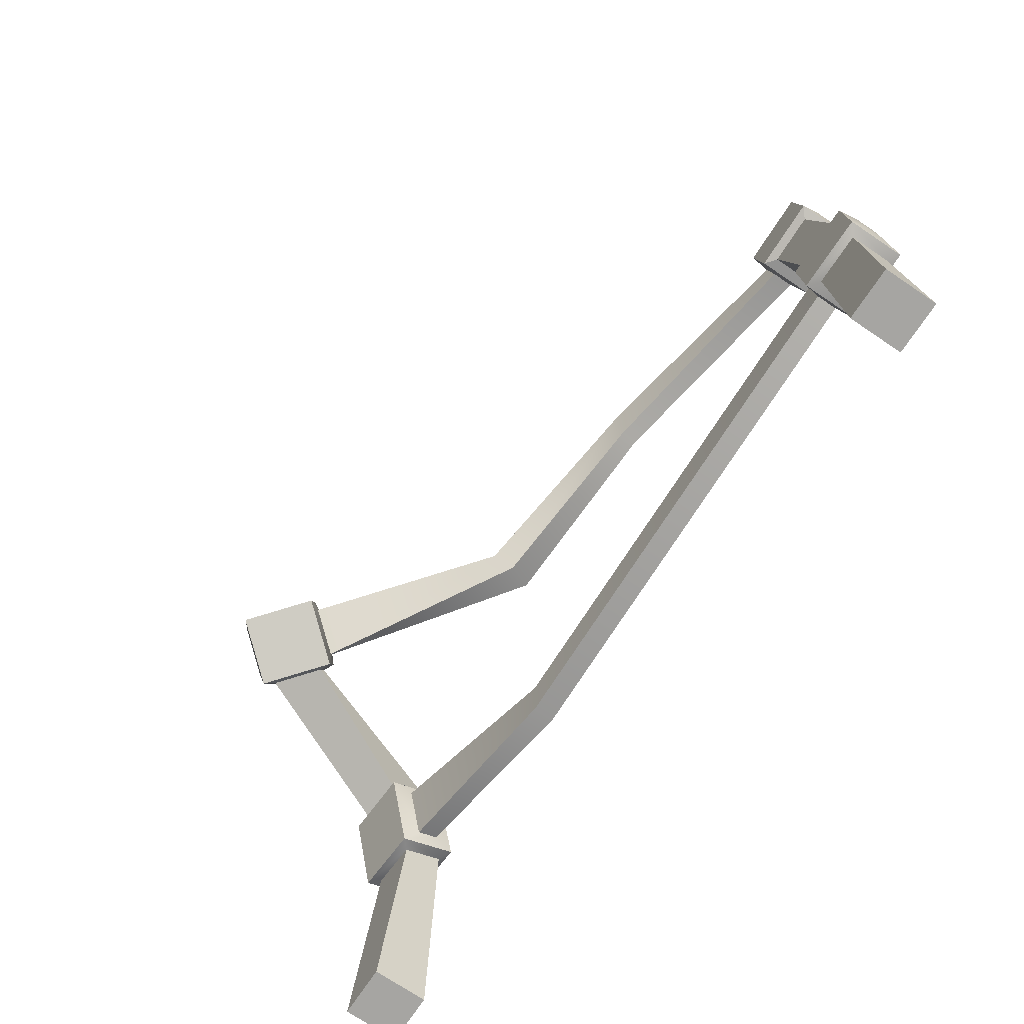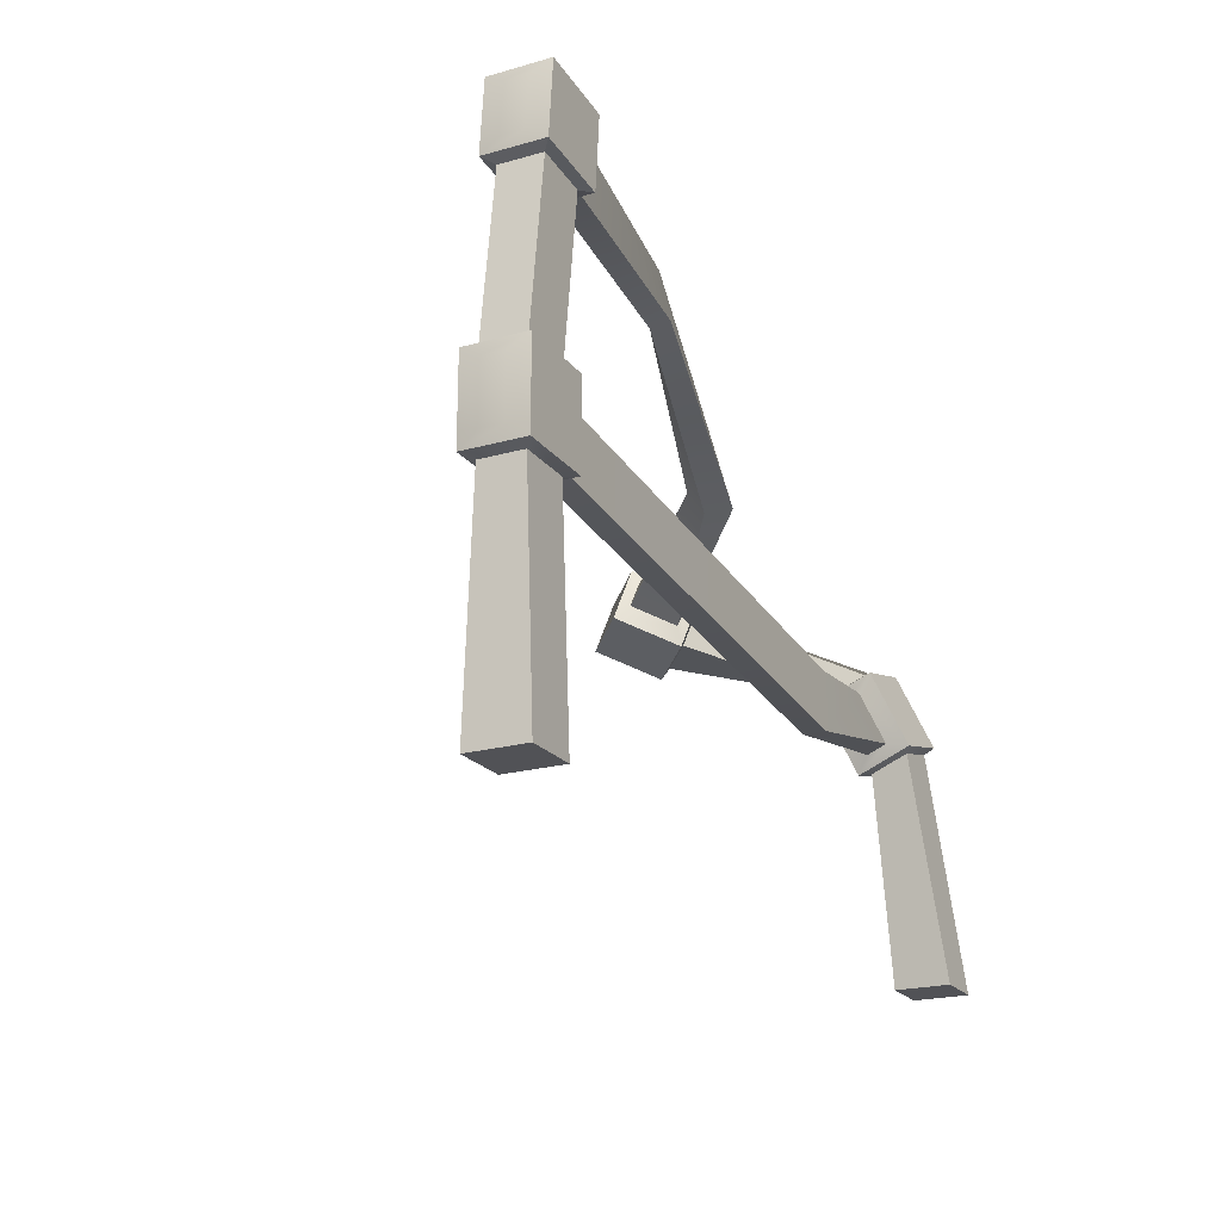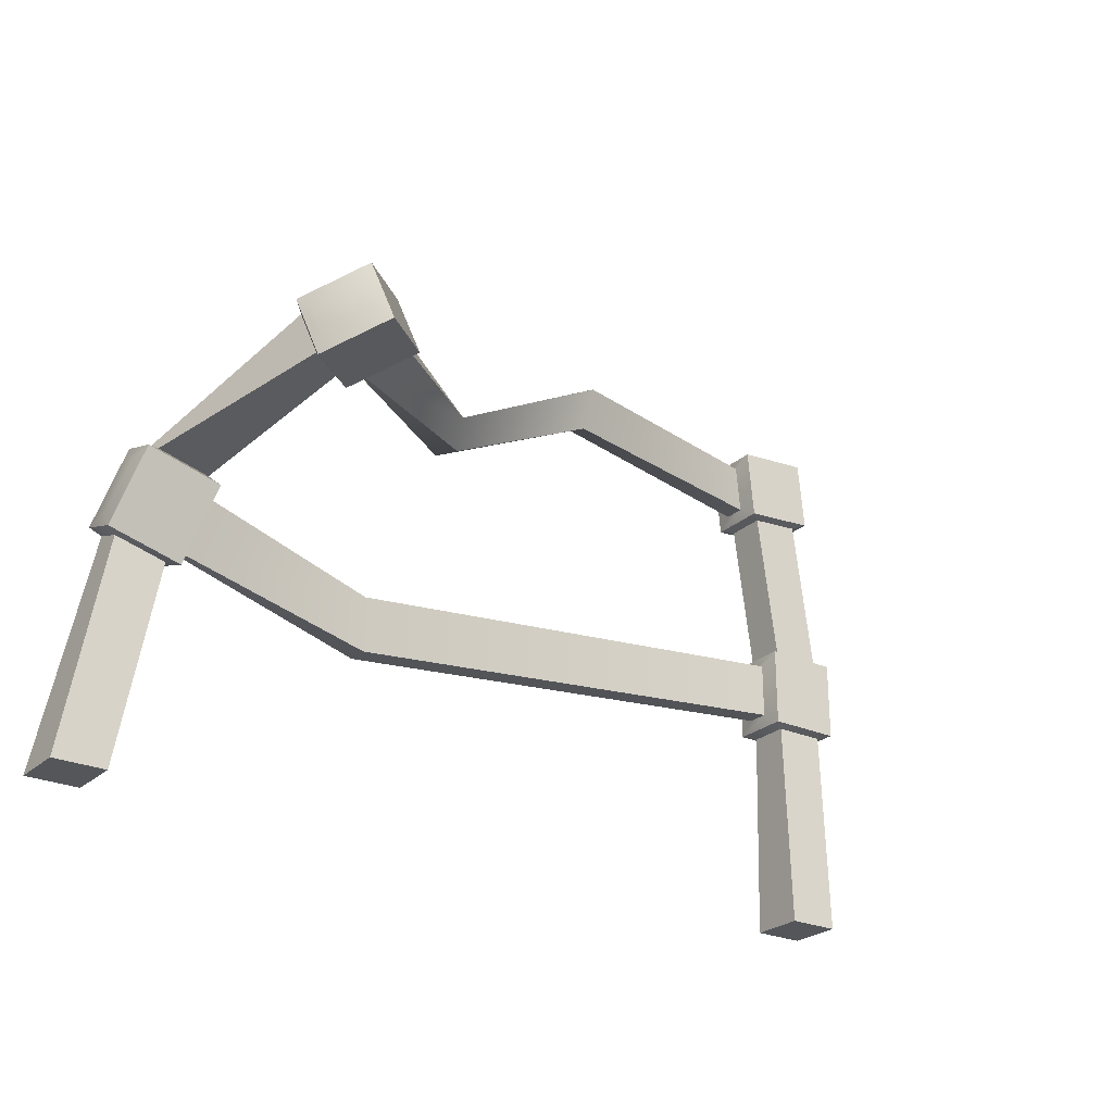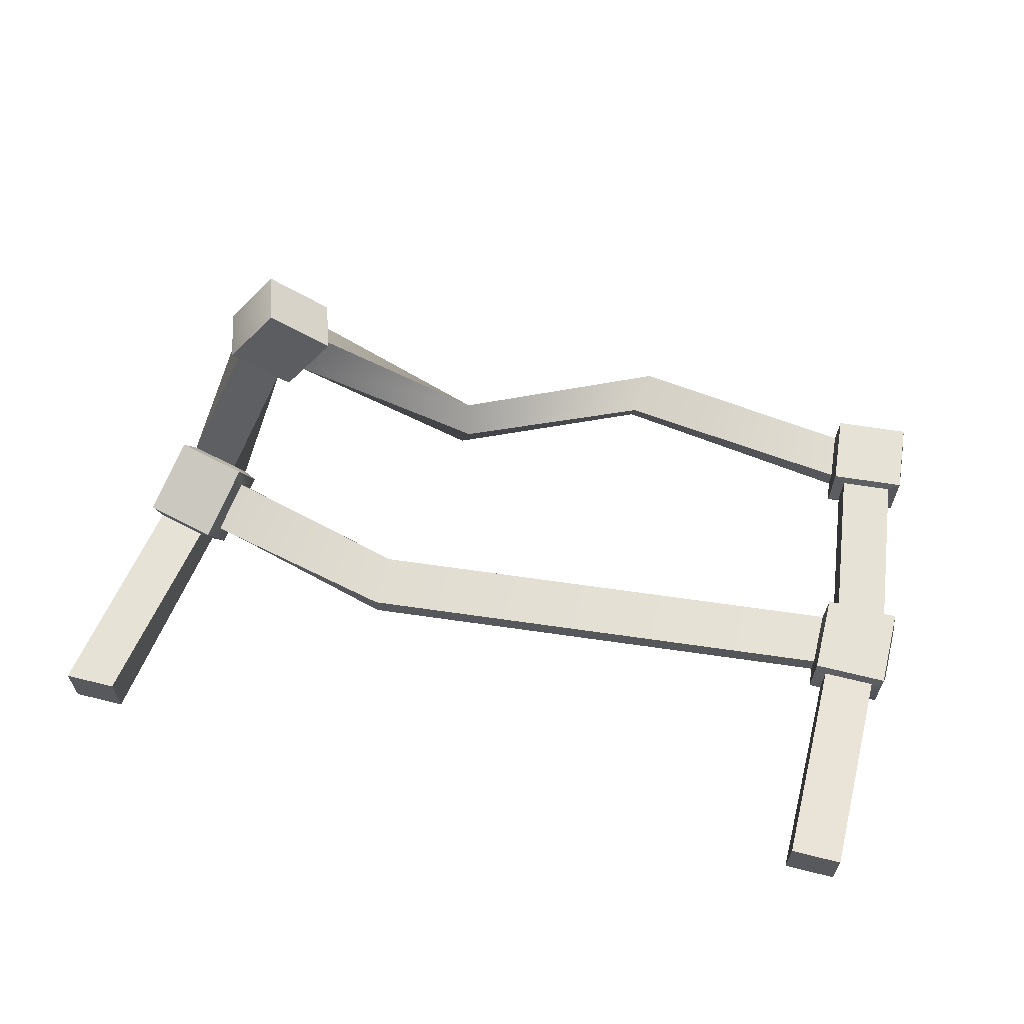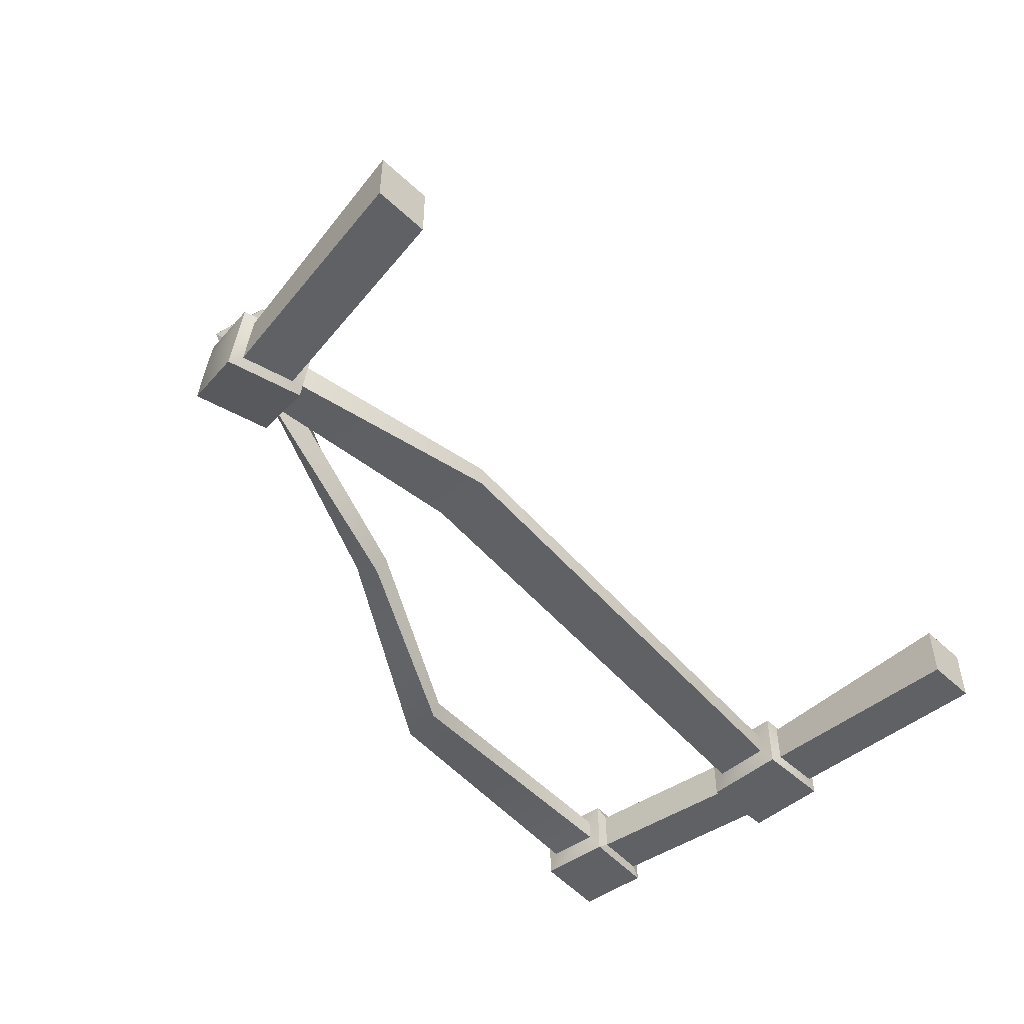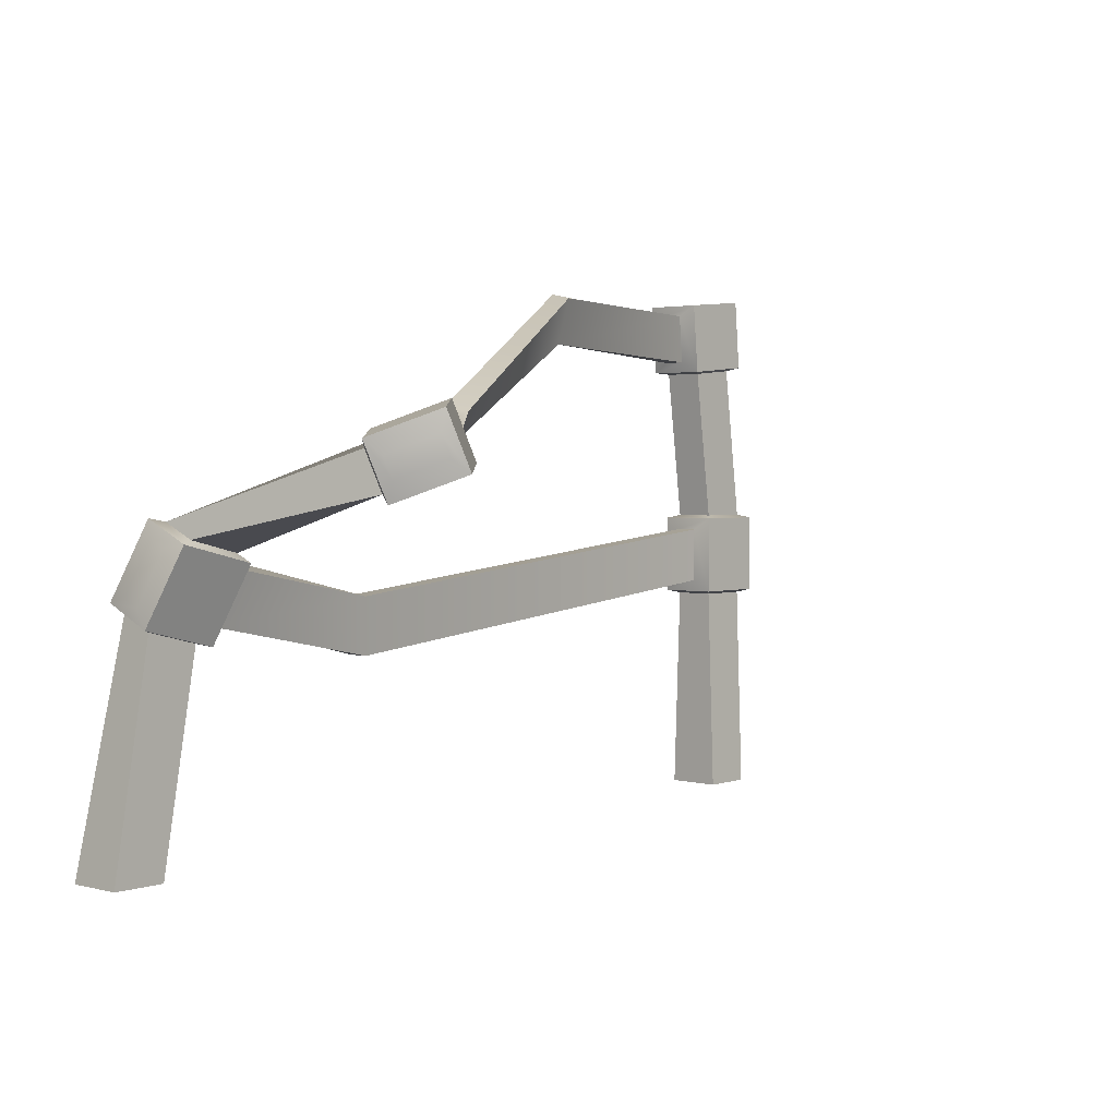
<metadata>
{"format":"obj","ext":"obj","renderer":"f3d","projection":"perspective","resolution":1024,"background":"white","views":[{"elev":-73.8,"azim":56.2,"up":"+Y"},{"elev":-21.2,"azim":116.8,"up":"+Y"},{"elev":-25.7,"azim":-35.7,"up":"+Y"},{"elev":63.0,"azim":14.2,"up":"+Z"},{"elev":-48.9,"azim":-46.0,"up":"+Z"},{"elev":2.6,"azim":-48.3,"up":"+Y"}]}
</metadata>
<code>
v 11.73 -1.684 -3.3
v 14.16 -1.684 -3.3
v 11.73 0.9199 -3.3
v 14.16 0.9199 -3.3
v 11.73 0.9199 -5.181
v 14.16 0.9199 -5.181
v 11.73 -1.684 -5.181
v 14.16 -1.684 -5.181
v 12.11 1.023 -3.589
v 13.78 1.023 -3.589
v 12.11 1.023 -4.893
v 13.78 1.023 -4.893
v 12.11 -1.787 -4.893
v 13.78 -1.787 -4.893
v 12.11 -1.787 -3.589
v 13.78 -1.787 -3.589
v 11.44 6.05 -3.589
v 13.11 6.198 -3.589
v 11.44 6.05 -4.893
v 13.11 6.198 -4.893
v 12.11 -8.643 -5.124
v 13.78 -8.643 -5.124
v 12.11 -8.643 -3.357
v 13.78 -8.643 -3.357
v 11.06 6.103 -3.302
v 13.47 6.316 -3.302
v 11.06 6.103 -5.179
v 13.47 6.316 -5.179
v 10.86 8.43 -3.302
v 13.26 8.643 -3.302
v 10.86 8.43 -5.179
v 13.26 8.643 -5.179
v 14.25 -1.288 -3.893
v 14.25 0.5241 -3.893
v 14.25 -1.288 -4.589
v 14.25 0.5241 -4.589
v 11.64 -1.288 -3.893
v 11.64 0.5241 -3.893
v 11.64 0.5241 -4.589
v 11.64 -1.288 -4.589
v 13.53 6.678 -3.894
v 13.39 8.298 -3.894
v 13.53 6.678 -4.588
v 13.39 8.298 -4.588
v 10.79 8.068 -3.894
v 10.79 8.068 -4.588
v 10.94 6.449 -4.588
v 10.94 6.449 -3.894
v -10.89 -1.512 -4.771
v -13.24 -0.9245 -4.771
v -10.3 0.8349 -3.808
v -12.65 1.423 -3.808
v -10.47 0.1601 -2.06
v -12.82 0.748 -2.06
v -11.06 -2.187 -3.023
v -13.41 -1.599 -3.023
v -10.67 0.9142 -3.501
v -12.29 1.322 -3.501
v -10.78 0.4465 -2.29
v -12.41 0.8539 -2.29
v -11.42 -2.086 -3.329
v -13.04 -1.679 -3.329
v -11.3 -1.618 -4.54
v -12.93 -1.211 -4.54
v -9.548 3.531 1.765
v -10.81 3.332 2.857
v -9.141 2.318 2.014
v -10.4 2.119 3.106
v -12.57 -8.643 -3.357
v -14.25 -8.643 -3.357
v -12.57 -8.643 -5.124
v -14.25 -8.643 -5.124
v -9.311 3.871 1.534
v -11.12 3.585 3.106
v -8.724 2.125 1.892
v -10.54 1.839 3.464
v -7.95 4.682 3.251
v -9.763 4.395 4.823
v -7.363 2.936 3.609
v -9.175 2.649 5.181
v -13.3 -0.7571 -4.074
v -12.89 0.8767 -3.403
v -13.36 -1.007 -3.427
v -12.95 0.627 -2.757
v -10.76 -1.391 -4.074
v -10.35 0.2423 -3.403
v -10.41 -0.007312 -2.757
v -10.82 -1.641 -3.427
v -10.8 3.147 3.542
v -9.856 3.711 4.737
v -10.59 2.501 3.675
v -9.639 3.065 4.87
v -7.9 4.02 3.041
v -7.683 3.374 3.173
v -8.63 2.81 1.978
v -8.848 3.456 1.846
v -3.093 4.56 -1.903
v -2.874 3.721 -2.543
v -2.574 3.636 -1.76
v -2.793 4.475 -1.121
v -4.427 -1.114 -4.589
v -4.427 -2.926 -4.589
v -4.427 -2.926 -3.893
v -4.427 -1.114 -3.893
v 3.256 8.381 -3.151
v 3.007 6.886 -3.371
v 3.113 6.744 -2.775
v 3.361 8.24 -2.554
f 4 3 1 2
f 31 29 30 32
f 8 7 5 6
f 23 21 22 24
f 34 33 35 36
f 9 3 4 10
f 10 4 6 12
f 11 5 3 9
f 12 6 5 11
f 13 7 8 14
f 14 8 2 16
f 15 1 7 13
f 16 2 1 15
f 17 9 10 18
f 18 10 12 20
f 19 11 9 17
f 20 12 11 19
f 21 13 14 22
f 22 14 16 24
f 21 23 15 13
f 23 24 16 15
f 25 17 18 26
f 26 18 20 28
f 27 19 17 25
f 28 20 19 27
f 29 25 26 30
f 42 41 43 44
f 31 32 28 27
f 4 2 33 34
f 2 8 35 33
f 8 6 36 35
f 6 4 34 36
f 1 3 38 37
f 3 5 39 38
f 5 7 40 39
f 7 1 37 40
f 30 26 41 42
f 26 28 43 41
f 28 32 44 43
f 32 30 42 44
f 29 31 46 45
f 31 27 47 46
f 27 25 48 47
f 25 29 45 48
f 97 98 96 93
f 98 99 95 96
f 52 51 49 50
f 79 77 78 80
f 56 55 53 54
f 71 69 70 72
f 82 81 83 84
f 57 51 52 58
f 58 52 54 60
f 59 53 51 57
f 60 54 53 59
f 61 55 56 62
f 62 56 50 64
f 63 49 55 61
f 64 50 49 63
f 65 57 58 66
f 66 58 60 68
f 67 59 57 65
f 68 60 59 67
f 69 61 62 70
f 70 62 64 72
f 69 71 63 61
f 71 72 64 63
f 73 65 66 74
f 74 66 68 76
f 75 67 65 73
f 76 68 67 75
f 77 73 74 78
f 90 89 91 92
f 79 80 76 75
f 52 50 81 82
f 50 56 83 81
f 56 54 84 83
f 54 52 82 84
f 49 51 86 85
f 51 53 87 86
f 53 55 88 87
f 55 49 85 88
f 78 74 89 90
f 74 76 91 89
f 76 80 92 91
f 80 78 90 92
f 77 79 94 93
f 79 75 95 94
f 75 73 96 95
f 73 77 93 96
f 102 85 86 101
f 104 101 86 87
f 104 87 88 103
f 103 88 85 102
f 100 97 93 94
f 100 94 95 99
f 105 106 98 97
f 106 107 99 98
f 108 100 99 107
f 108 105 97 100
f 40 102 101 39
f 37 103 102 40
f 38 104 103 37
f 39 101 104 38
f 46 47 106 105
f 47 48 107 106
f 45 108 107 48
f 46 105 108 45

</code>
